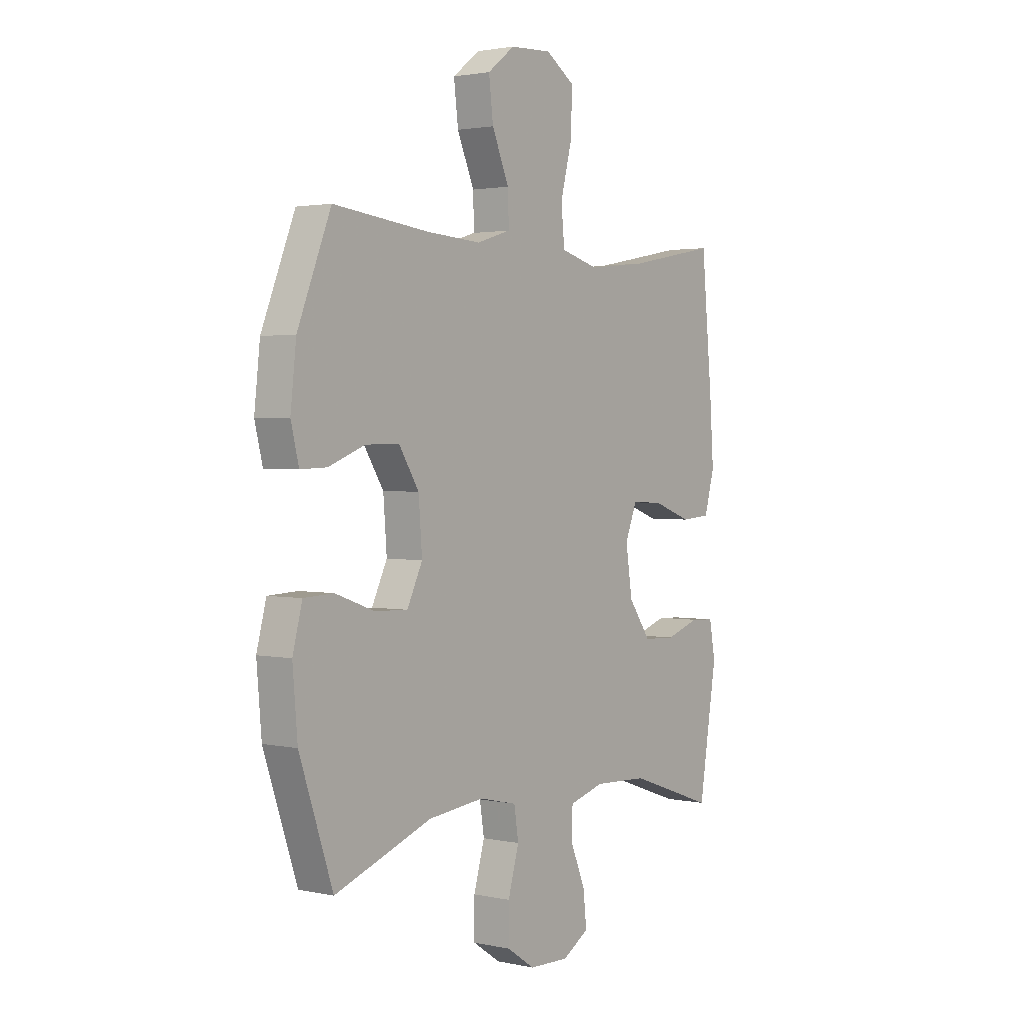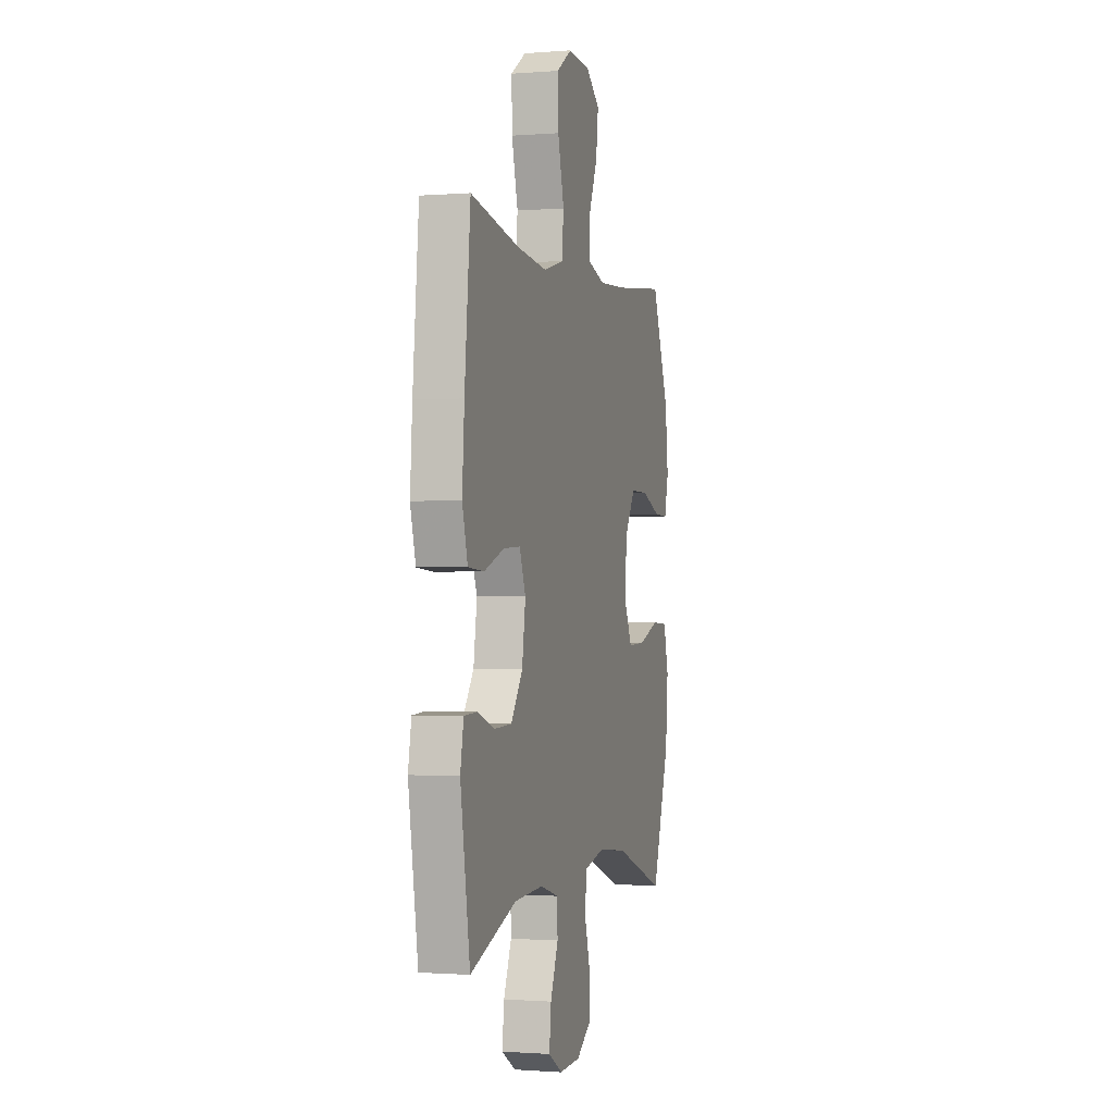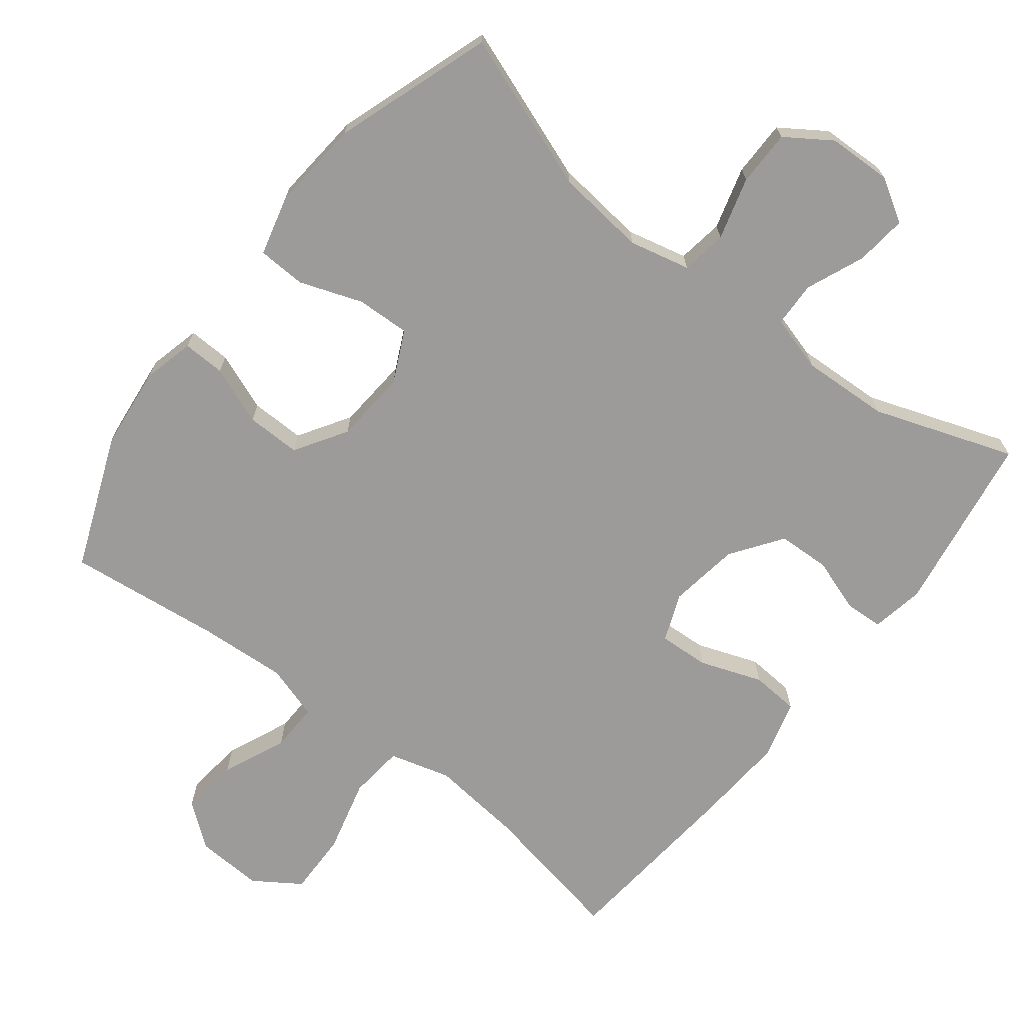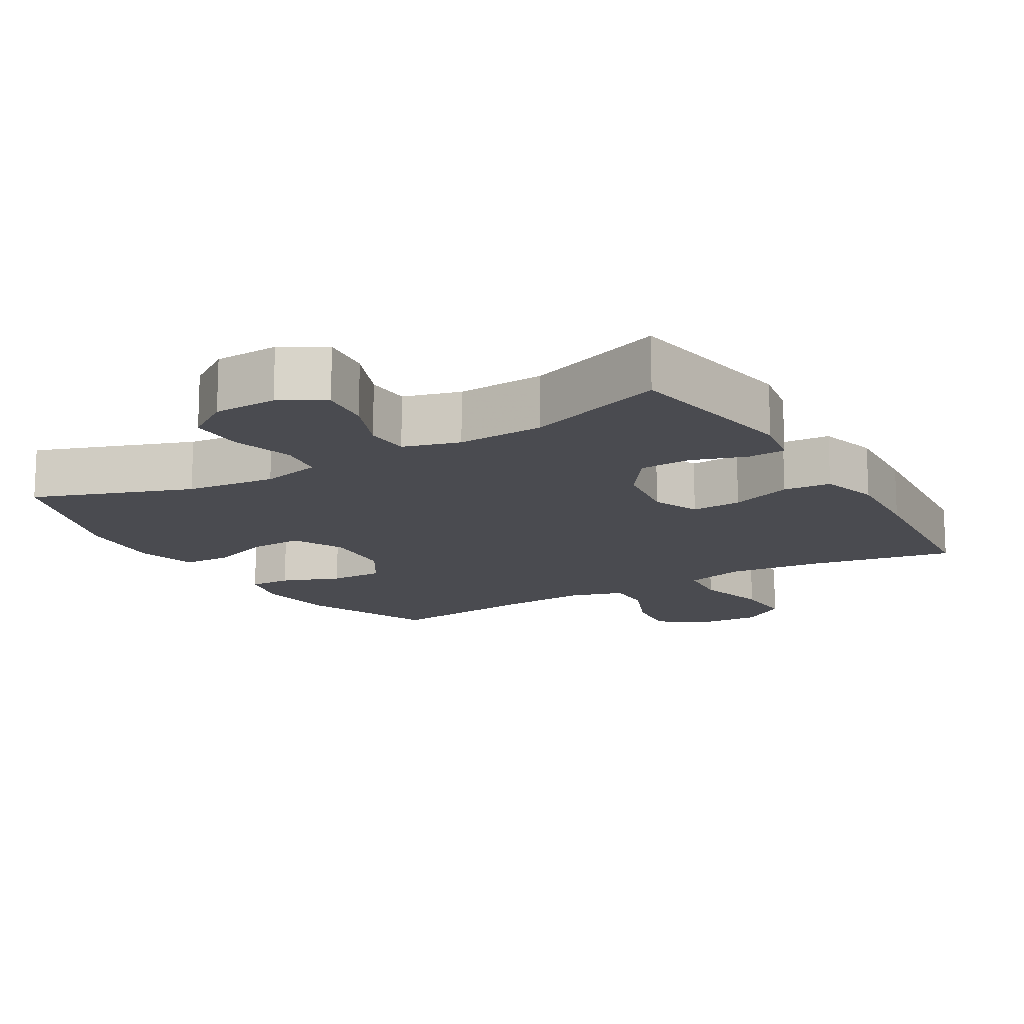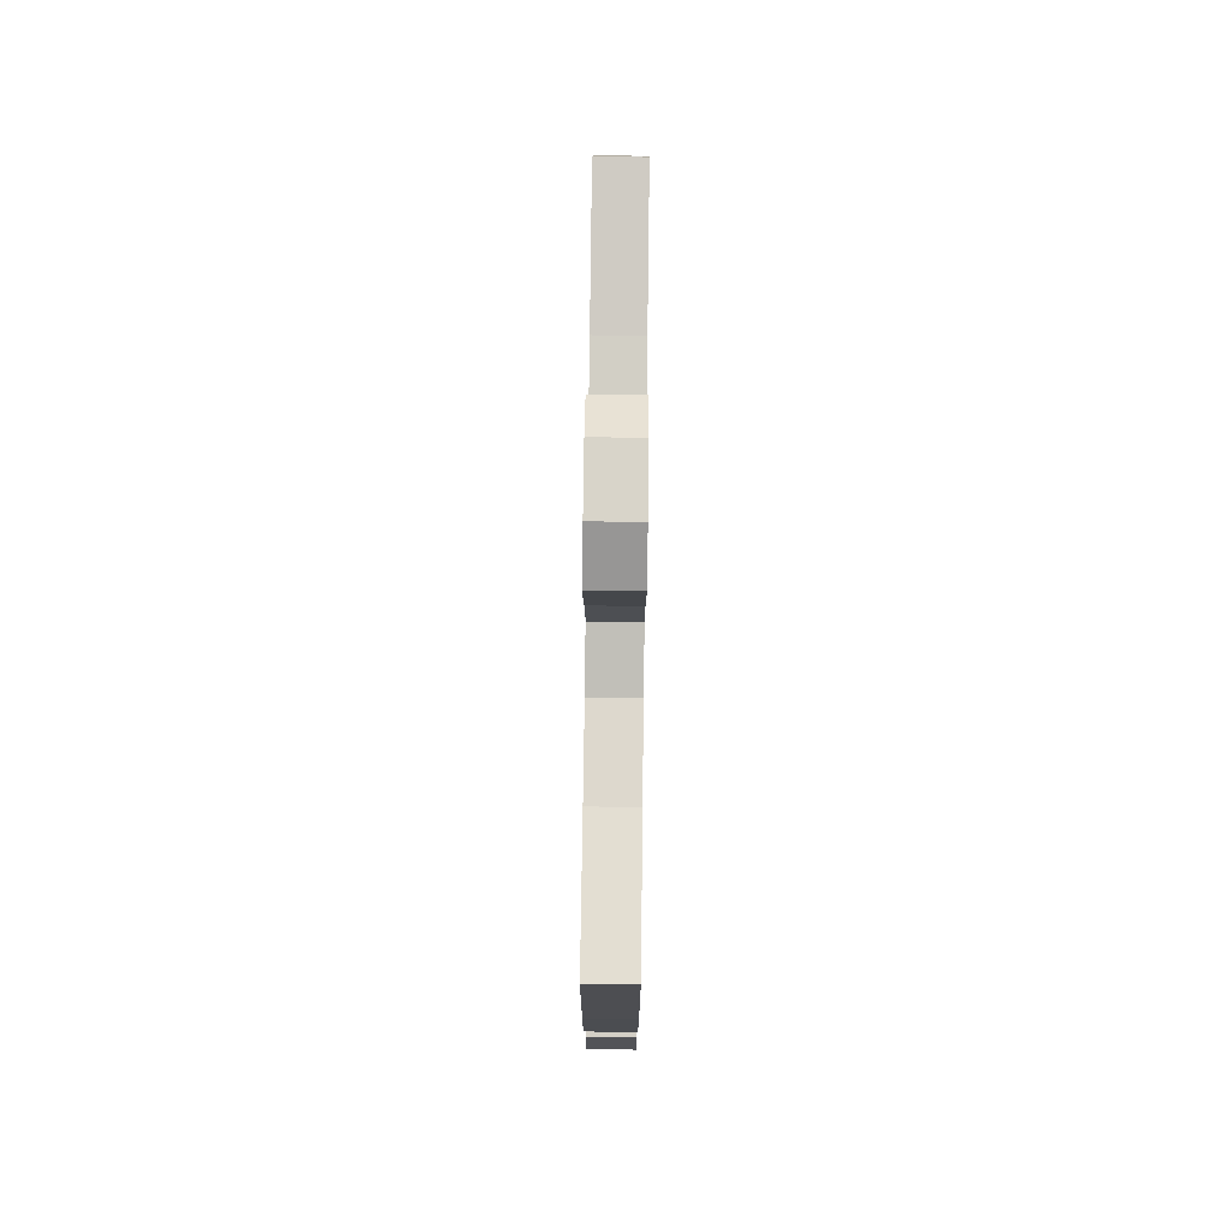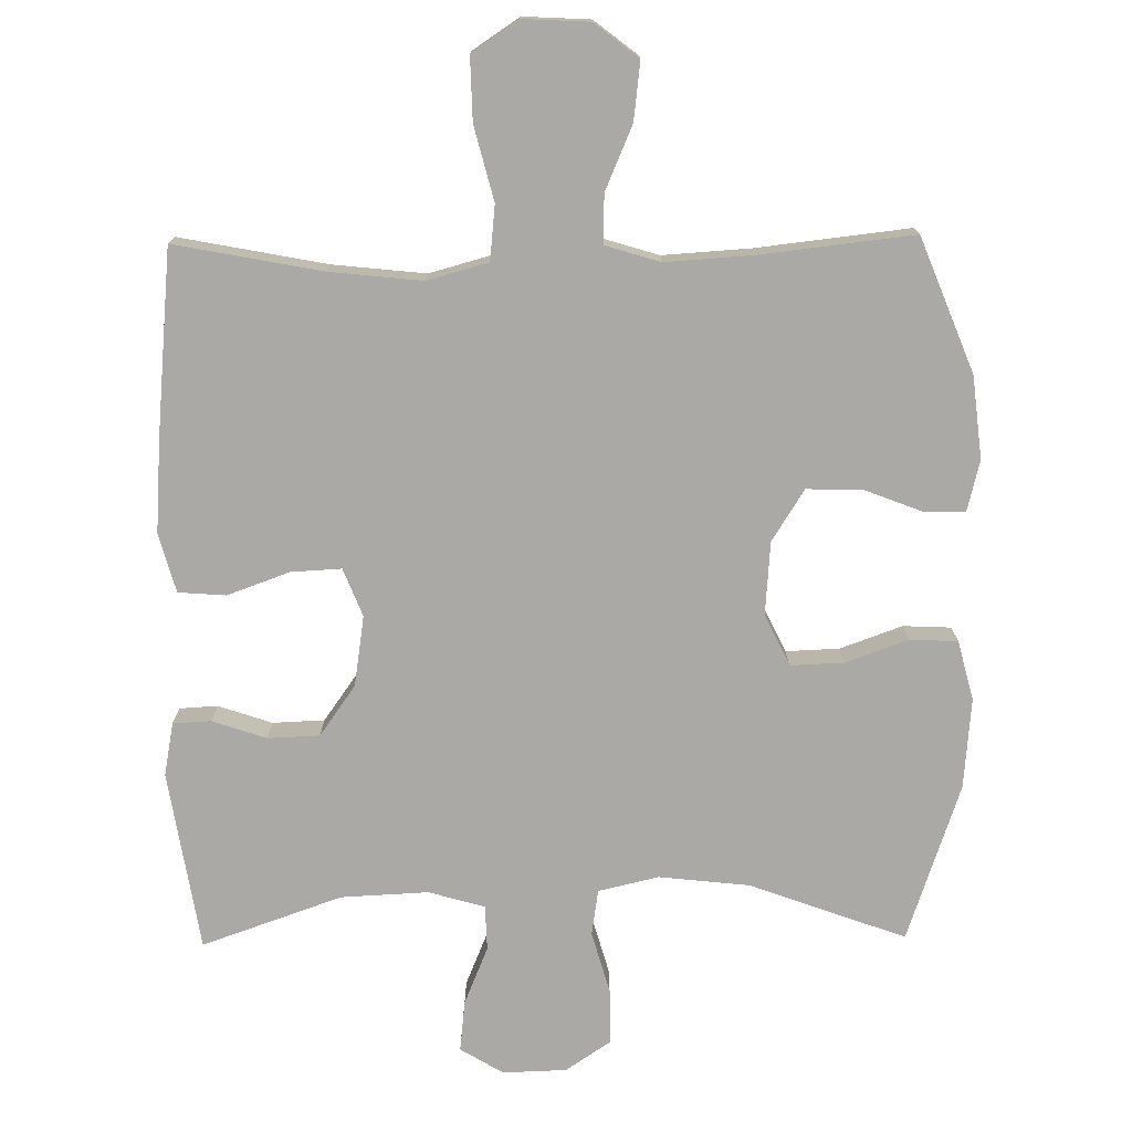
<metadata>
{"format":"obj","ext":"obj","renderer":"f3d","projection":"perspective","resolution":1024,"background":"white","views":[{"elev":2.2,"azim":127.0,"up":"+Z"},{"elev":-1.0,"azim":-74.0,"up":"+Z"},{"elev":-69.8,"azim":142.1,"up":"+Y"},{"elev":-14.5,"azim":-149.1,"up":"+Y"},{"elev":78.3,"azim":-89.3,"up":"+Z"},{"elev":-75.6,"azim":0.7,"up":"+Y"}]}
</metadata>
<code>
v 0.5 0.07 -0.5
v 0.278 0.07 -0.419
v 0.15 0.07 -0.405
v 0.064 0.07 -0.425
v 0.054 0.07 -0.49
v 0.079 0.07 -0.578
v 0.079 0.07 -0.657
v 0.015 0.07 -0.7
v -0.076 0.07 -0.703
v -0.137 0.07 -0.666
v -0.129 0.07 -0.593
v -0.095 0.07 -0.511
v -0.097 0.07 -0.447
v -0.177 0.07 -0.424
v -0.301 0.07 -0.43
v -0.5 0.07 -0.5
v -0.541 0.07 -0.244
v -0.527 0.07 -0.169
v -0.473 0.07 -0.166
v -0.396 0.07 -0.192
v -0.322 0.07 -0.189
v -0.271 0.07 -0.117
v -0.256 0.07 -0.017
v -0.283 0.07 0.051
v -0.355 0.07 0.047
v -0.443 0.07 0.015
v -0.511 0.07 0.02
v -0.534 0.07 0.104
v -0.525 0.07 0.234
v -0.5 0.07 0.5
v -0.291 0.07 0.46
v -0.159 0.07 0.446
v -0.072 0.07 0.47
v -0.064 0.07 0.548
v -0.091 0.07 0.653
v -0.093 0.07 0.743
v -0.027 0.07 0.787
v 0.068 0.07 0.782
v 0.13 0.07 0.734
v 0.12 0.07 0.651
v 0.081 0.07 0.56
v 0.079 0.07 0.491
v 0.157 0.07 0.467
v 0.281 0.07 0.475
v 0.5 0.07 0.5
v 0.576 0.07 0.31
v 0.589 0.07 0.193
v 0.571 0.07 0.12
v 0.511 0.07 0.122
v 0.428 0.07 0.154
v 0.351 0.07 0.155
v 0.305 0.07 0.082
v 0.297 0.07 -0.022
v 0.332 0.07 -0.095
v 0.408 0.07 -0.092
v 0.497 0.07 -0.06
v 0.565 0.07 -0.063
v 0.587 0.07 -0.147
v 0.576 0.07 -0.276
v 0.5 0 -0.5
v 0.278 0 -0.419
v 0.15 0 -0.405
v 0.064 0 -0.425
v 0.054 0 -0.49
v 0.079 0 -0.578
v 0.079 0 -0.657
v 0.015 0 -0.7
v -0.076 0 -0.703
v -0.137 0 -0.666
v -0.129 0 -0.593
v -0.095 0 -0.511
v -0.097 0 -0.447
v -0.177 0 -0.424
v -0.301 0 -0.43
v -0.5 0 -0.5
v -0.541 0 -0.244
v -0.527 0 -0.169
v -0.473 0 -0.166
v -0.396 0 -0.192
v -0.322 0 -0.189
v -0.271 0 -0.117
v -0.256 0 -0.017
v -0.283 0 0.051
v -0.355 0 0.047
v -0.443 0 0.015
v -0.511 0 0.02
v -0.534 0 0.104
v -0.525 0 0.234
v -0.5 0 0.5
v -0.291 0 0.46
v -0.159 0 0.446
v -0.072 0 0.47
v -0.064 0 0.548
v -0.091 0 0.653
v -0.093 0 0.743
v -0.027 0 0.787
v 0.068 0 0.782
v 0.13 0 0.734
v 0.12 0 0.651
v 0.081 0 0.56
v 0.079 0 0.491
v 0.157 0 0.467
v 0.281 0 0.475
v 0.5 0 0.5
v 0.576 0 0.31
v 0.589 0 0.193
v 0.571 0 0.12
v 0.511 0 0.122
v 0.428 0 0.154
v 0.351 0 0.155
v 0.305 0 0.082
v 0.297 0 -0.022
v 0.332 0 -0.095
v 0.408 0 -0.092
v 0.497 0 -0.06
v 0.565 0 -0.063
v 0.587 0 -0.147
v 0.576 0 -0.276
f 59 1 2
f 58 59 2
f 57 58 2
f 56 57 2
f 55 56 2
f 54 55 2 3
f 53 54 3 4
f 52 53 4
f 48 49 50
f 47 48 50
f 46 47 50
f 45 46 50
f 44 45 50
f 43 44 50 51
f 42 43 51 52
f 39 40 41
f 38 39 41
f 37 38 41
f 36 37 41
f 35 36 41
f 34 35 41
f 33 34 41 42
f 42 52 4
f 33 42 4
f 32 33 4
f 29 30 31
f 28 29 31
f 27 28 31
f 26 27 31
f 25 26 31
f 24 25 31 32
f 18 19 20
f 17 18 20
f 16 17 20
f 15 16 20
f 14 15 20 21
f 13 14 21 22
f 10 11 12
f 9 10 12
f 8 9 12
f 7 8 12
f 6 7 12
f 5 6 12
f 5 12 13
f 32 4 5
f 24 32 5
f 23 24 5
f 5 13 22 23
f 61 60 118
f 61 118 117
f 61 117 116
f 61 116 115
f 61 115 114
f 62 61 114 113
f 63 62 113 112
f 63 112 111
f 109 108 107
f 109 107 106
f 109 106 105
f 109 105 104
f 109 104 103
f 110 109 103 102
f 111 110 102 101
f 100 99 98
f 100 98 97
f 100 97 96
f 100 96 95
f 100 95 94
f 100 94 93
f 101 100 93 92
f 63 111 101
f 63 101 92
f 63 92 91
f 90 89 88
f 90 88 87
f 90 87 86
f 90 86 85
f 90 85 84
f 91 90 84 83
f 79 78 77
f 79 77 76
f 79 76 75
f 79 75 74
f 80 79 74 73
f 81 80 73 72
f 71 70 69
f 71 69 68
f 71 68 67
f 71 67 66
f 71 66 65
f 71 65 64
f 72 71 64
f 64 63 91
f 64 91 83
f 64 83 82
f 82 81 72 64
f 1 60 61 2
f 2 61 62 3
f 3 62 63 4
f 4 63 64 5
f 5 64 65 6
f 6 65 66 7
f 7 66 67 8
f 8 67 68 9
f 9 68 69 10
f 10 69 70 11
f 11 70 71 12
f 12 71 72 13
f 13 72 73 14
f 14 73 74 15
f 15 74 75 16
f 16 75 76 17
f 17 76 77 18
f 18 77 78 19
f 19 78 79 20
f 20 79 80 21
f 21 80 81 22
f 22 81 82 23
f 23 82 83 24
f 24 83 84 25
f 25 84 85 26
f 26 85 86 27
f 27 86 87 28
f 28 87 88 29
f 29 88 89 30
f 30 89 90 31
f 31 90 91 32
f 32 91 92 33
f 33 92 93 34
f 34 93 94 35
f 35 94 95 36
f 36 95 96 37
f 37 96 97 38
f 38 97 98 39
f 39 98 99 40
f 40 99 100 41
f 41 100 101 42
f 42 101 102 43
f 43 102 103 44
f 44 103 104 45
f 45 104 105 46
f 46 105 106 47
f 47 106 107 48
f 48 107 108 49
f 49 108 109 50
f 50 109 110 51
f 51 110 111 52
f 52 111 112 53
f 53 112 113 54
f 54 113 114 55
f 55 114 115 56
f 56 115 116 57
f 57 116 117 58
f 58 117 118 59
f 59 118 60 1

</code>
